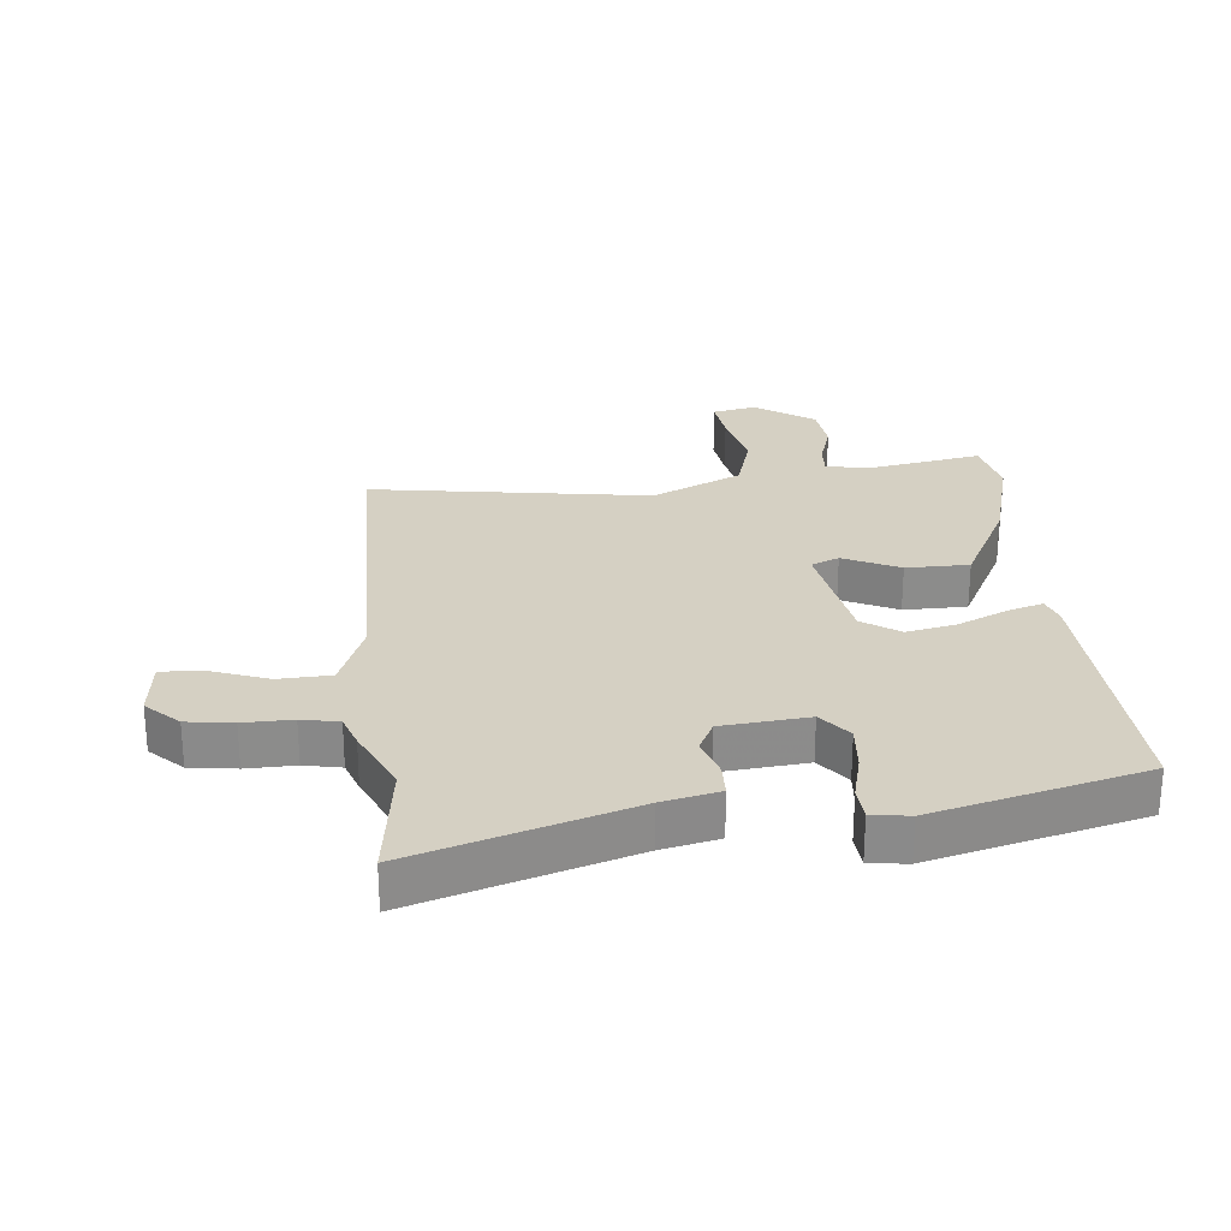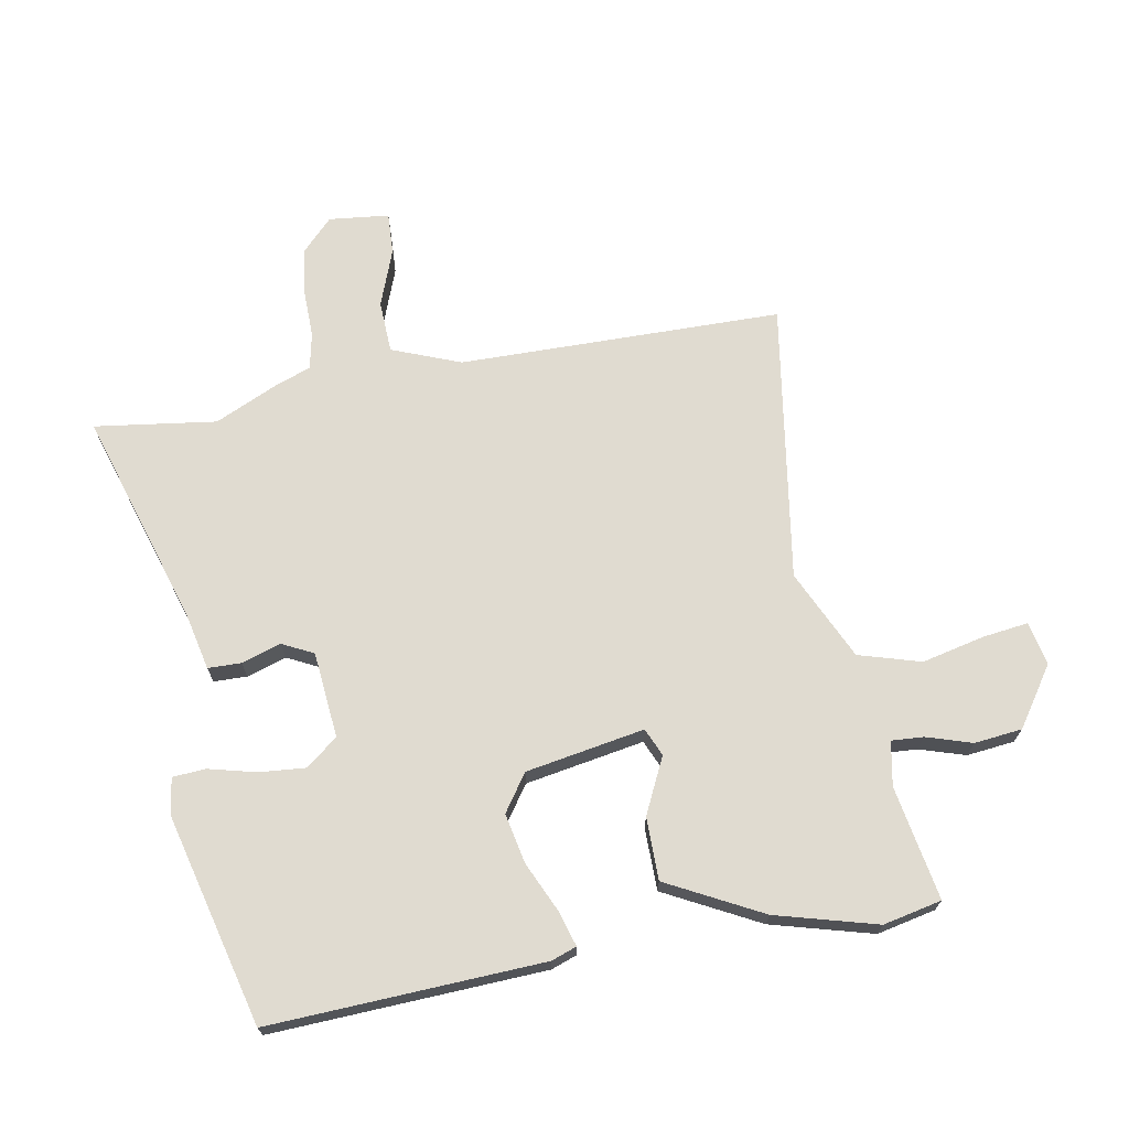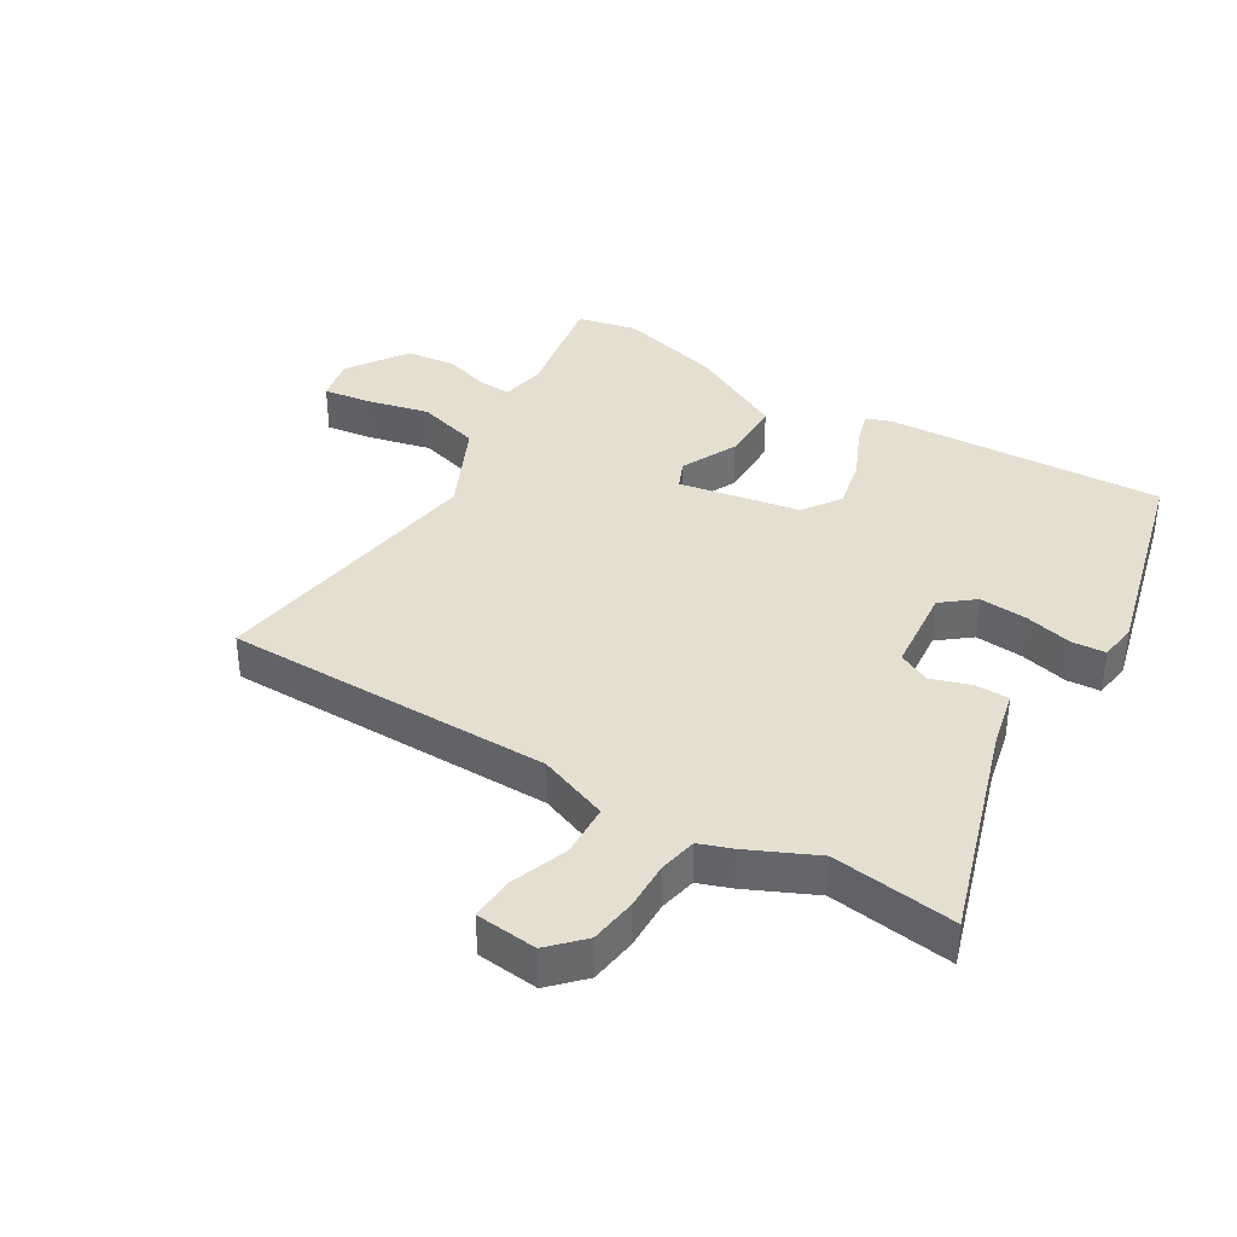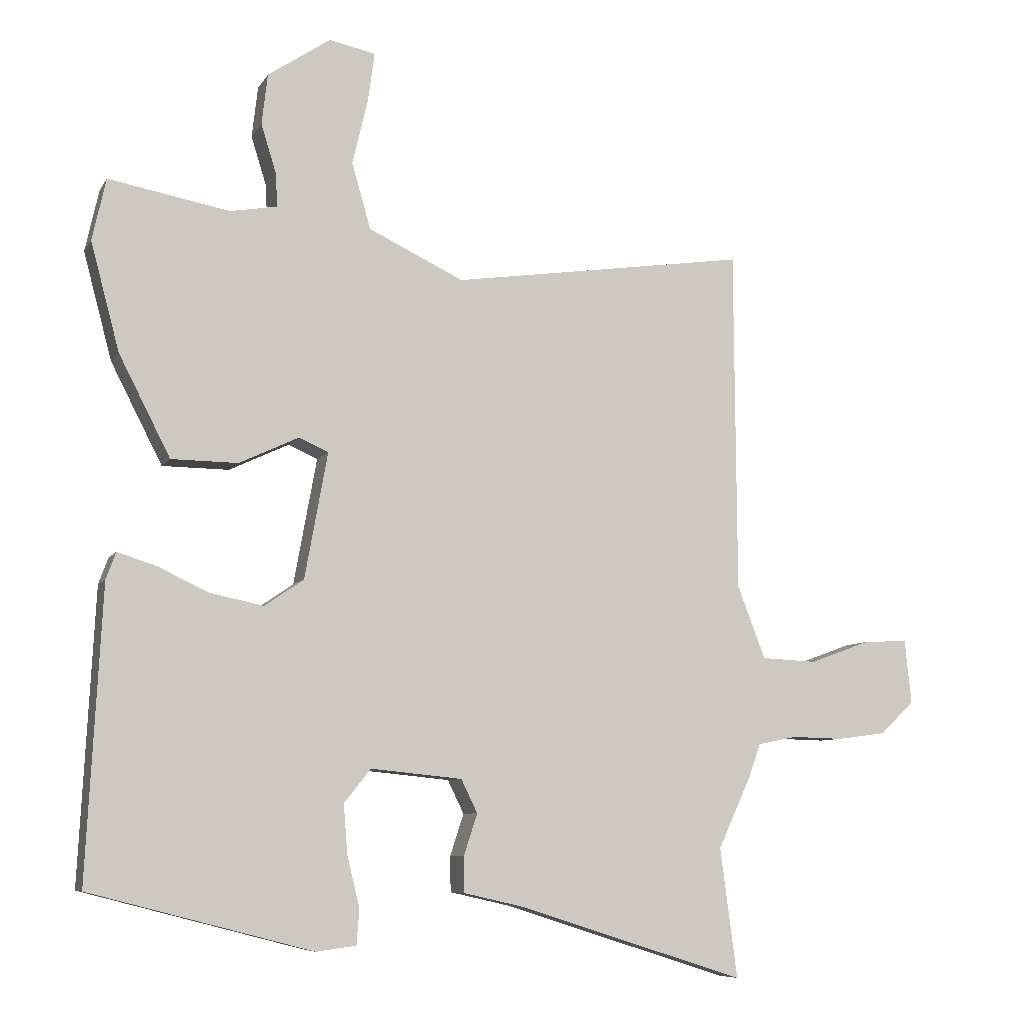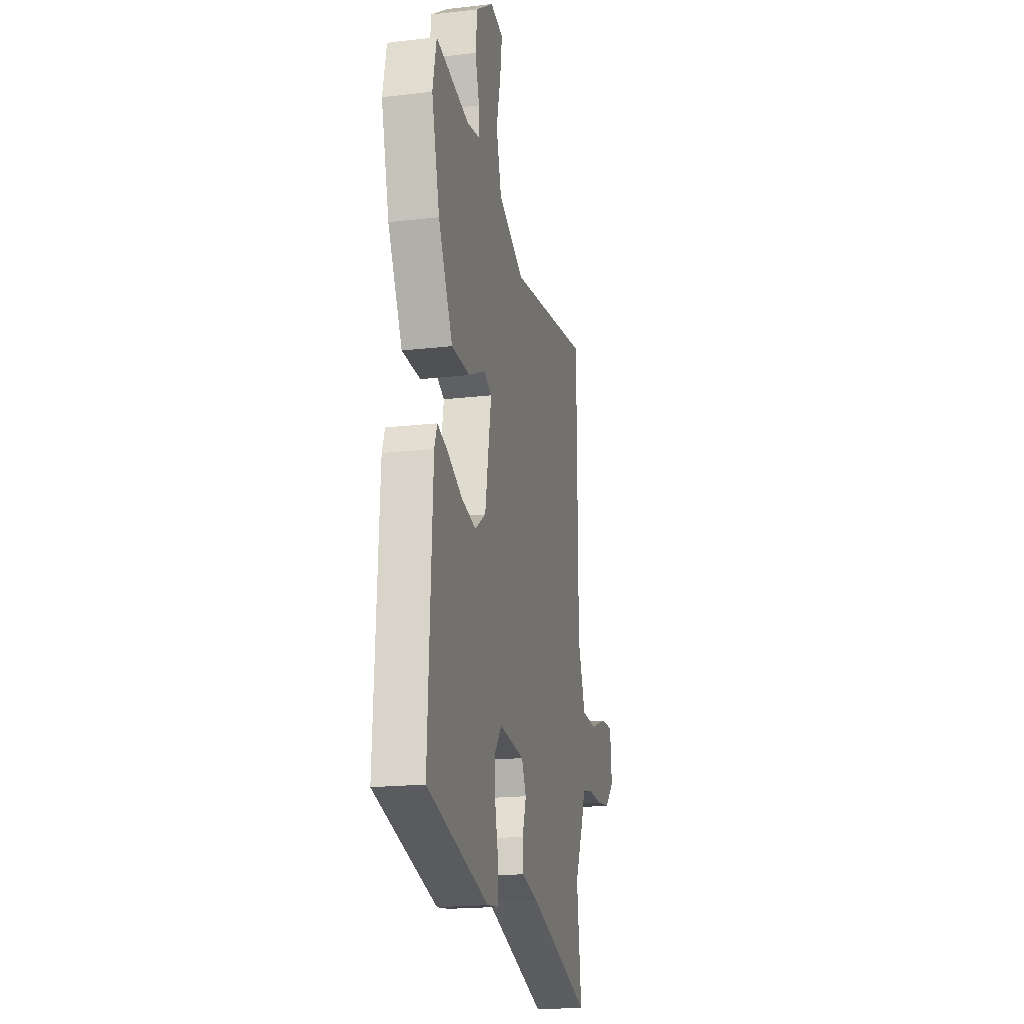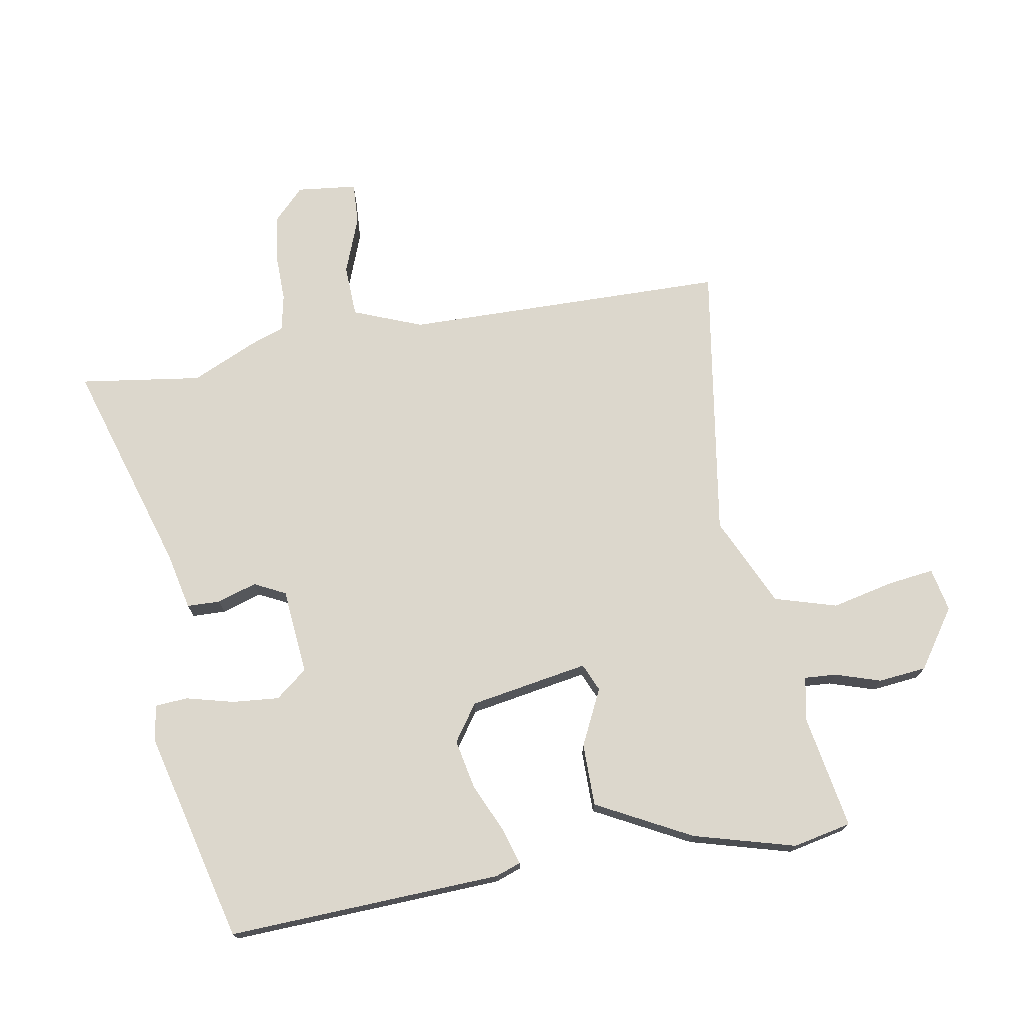
<metadata>
{"format":"obj","ext":"obj","renderer":"f3d","projection":"perspective","resolution":1024,"background":"white","views":[{"elev":26.3,"azim":174.7,"up":"+Y"},{"elev":69.8,"azim":-99.9,"up":"+Y"},{"elev":37.5,"azim":121.2,"up":"+Y"},{"elev":-7.7,"azim":-18.3,"up":"+Z"},{"elev":-19.1,"azim":-77.7,"up":"+Z"},{"elev":73.0,"azim":-99.4,"up":"+Y"}]}
</metadata>
<code>
v -0.503 0.07 0.486
v -0.482 0.07 0.581
v -0.297 0.07 0.547
v -0.225 0.07 0.56
v -0.228 0.07 0.612
v -0.251 0.07 0.686
v -0.242 0.07 0.764
v -0.146 0.07 0.829
v -0.075 0.07 0.814
v -0.085 0.07 0.74
v -0.109 0.07 0.638
v -0.08 0.07 0.537
v 0.066 0.07 0.468
v 0.52 0.07 0.535
v 0.523 0.07 0.009
v 0.566 0.07 -0.103
v 0.651 0.07 -0.107
v 0.744 0.07 -0.073
v 0.812 0.07 -0.07
v 0.822 0.07 -0.168
v 0.77 0.07 -0.218
v 0.695 0.07 -0.228
v 0.616 0.07 -0.226
v 0.556 0.07 -0.238
v 0.537 0.07 -0.291
v 0.487 0.07 -0.399
v 0.513 0.07 -0.597
v 0.165 0.07 -0.486
v 0.073 0.07 -0.465
v 0.072 0.07 -0.411
v 0.093 0.07 -0.347
v 0.068 0.07 -0.296
v -0.072 0.07 -0.282
v -0.113 0.07 -0.333
v -0.107 0.07 -0.409
v -0.088 0.07 -0.486
v -0.092 0.07 -0.54
v -0.153 0.07 -0.548
v -0.494 0.07 -0.459
v -0.471 0.07 -0.014
v -0.456 0.07 0.027
v -0.398 0.07 0.009
v -0.318 0.07 -0.028
v -0.237 0.07 -0.045
v -0.177 0.07 -0.004
v -0.142 0.07 0.189
v -0.187 0.07 0.209
v -0.278 0.07 0.166
v -0.38 0.07 0.167
v -0.459 0.07 0.321
v -0.503 0 0.486
v -0.482 0 0.581
v -0.297 0 0.547
v -0.225 0 0.56
v -0.228 0 0.612
v -0.251 0 0.686
v -0.242 0 0.764
v -0.146 0 0.829
v -0.075 0 0.814
v -0.085 0 0.74
v -0.109 0 0.638
v -0.08 0 0.537
v 0.066 0 0.468
v 0.52 0 0.535
v 0.523 0 0.009
v 0.566 0 -0.103
v 0.651 0 -0.107
v 0.744 0 -0.073
v 0.812 0 -0.07
v 0.822 0 -0.168
v 0.77 0 -0.218
v 0.695 0 -0.228
v 0.616 0 -0.226
v 0.556 0 -0.238
v 0.537 0 -0.291
v 0.487 0 -0.399
v 0.513 0 -0.597
v 0.165 0 -0.486
v 0.073 0 -0.465
v 0.072 0 -0.411
v 0.093 0 -0.347
v 0.068 0 -0.296
v -0.072 0 -0.282
v -0.113 0 -0.333
v -0.107 0 -0.409
v -0.088 0 -0.486
v -0.092 0 -0.54
v -0.153 0 -0.548
v -0.494 0 -0.459
v -0.471 0 -0.014
v -0.456 0 0.027
v -0.398 0 0.009
v -0.318 0 -0.028
v -0.237 0 -0.045
v -0.177 0 -0.004
v -0.142 0 0.189
v -0.187 0 0.209
v -0.278 0 0.166
v -0.38 0 0.167
v -0.459 0 0.321
f 1 2 3
f 50 1 3
f 49 50 3
f 48 49 3
f 47 48 3
f 46 47 3 4
f 41 42 43
f 40 41 43
f 39 40 43
f 38 39 43
f 37 38 43
f 36 37 43
f 35 36 43
f 34 35 43 44
f 33 34 44 45
f 28 29 30 31
f 28 31 32
f 27 28 32
f 26 27 32
f 24 25 26 32
f 33 45 46
f 32 33 46
f 24 32 46
f 23 24 46
f 21 22 23
f 20 21 23
f 19 20 23
f 18 19 23
f 17 18 23
f 13 14 15
f 12 13 15 16
f 9 10 11
f 8 9 11
f 7 8 11
f 6 7 11
f 5 6 11
f 5 11 12
f 4 5 12 16
f 23 46 4 16
f 16 17 23
f 53 52 51
f 53 51 100
f 53 100 99
f 53 99 98
f 53 98 97
f 54 53 97 96
f 93 92 91
f 93 91 90
f 93 90 89
f 93 89 88
f 93 88 87
f 93 87 86
f 93 86 85
f 94 93 85 84
f 95 94 84 83
f 81 80 79 78
f 82 81 78
f 82 78 77
f 82 77 76
f 82 76 75 74
f 96 95 83
f 96 83 82
f 96 82 74
f 96 74 73
f 73 72 71
f 73 71 70
f 73 70 69
f 73 69 68
f 73 68 67
f 65 64 63
f 66 65 63 62
f 61 60 59
f 61 59 58
f 61 58 57
f 61 57 56
f 61 56 55
f 62 61 55
f 66 62 55 54
f 66 54 96 73
f 73 67 66
f 1 51 52 2
f 2 52 53 3
f 3 53 54 4
f 4 54 55 5
f 5 55 56 6
f 6 56 57 7
f 7 57 58 8
f 8 58 59 9
f 9 59 60 10
f 10 60 61 11
f 11 61 62 12
f 12 62 63 13
f 13 63 64 14
f 14 64 65 15
f 15 65 66 16
f 16 66 67 17
f 17 67 68 18
f 18 68 69 19
f 19 69 70 20
f 20 70 71 21
f 21 71 72 22
f 22 72 73 23
f 23 73 74 24
f 24 74 75 25
f 25 75 76 26
f 26 76 77 27
f 27 77 78 28
f 28 78 79 29
f 29 79 80 30
f 30 80 81 31
f 31 81 82 32
f 32 82 83 33
f 33 83 84 34
f 34 84 85 35
f 35 85 86 36
f 36 86 87 37
f 37 87 88 38
f 38 88 89 39
f 39 89 90 40
f 40 90 91 41
f 41 91 92 42
f 42 92 93 43
f 43 93 94 44
f 44 94 95 45
f 45 95 96 46
f 46 96 97 47
f 47 97 98 48
f 48 98 99 49
f 49 99 100 50
f 50 100 51 1

</code>
